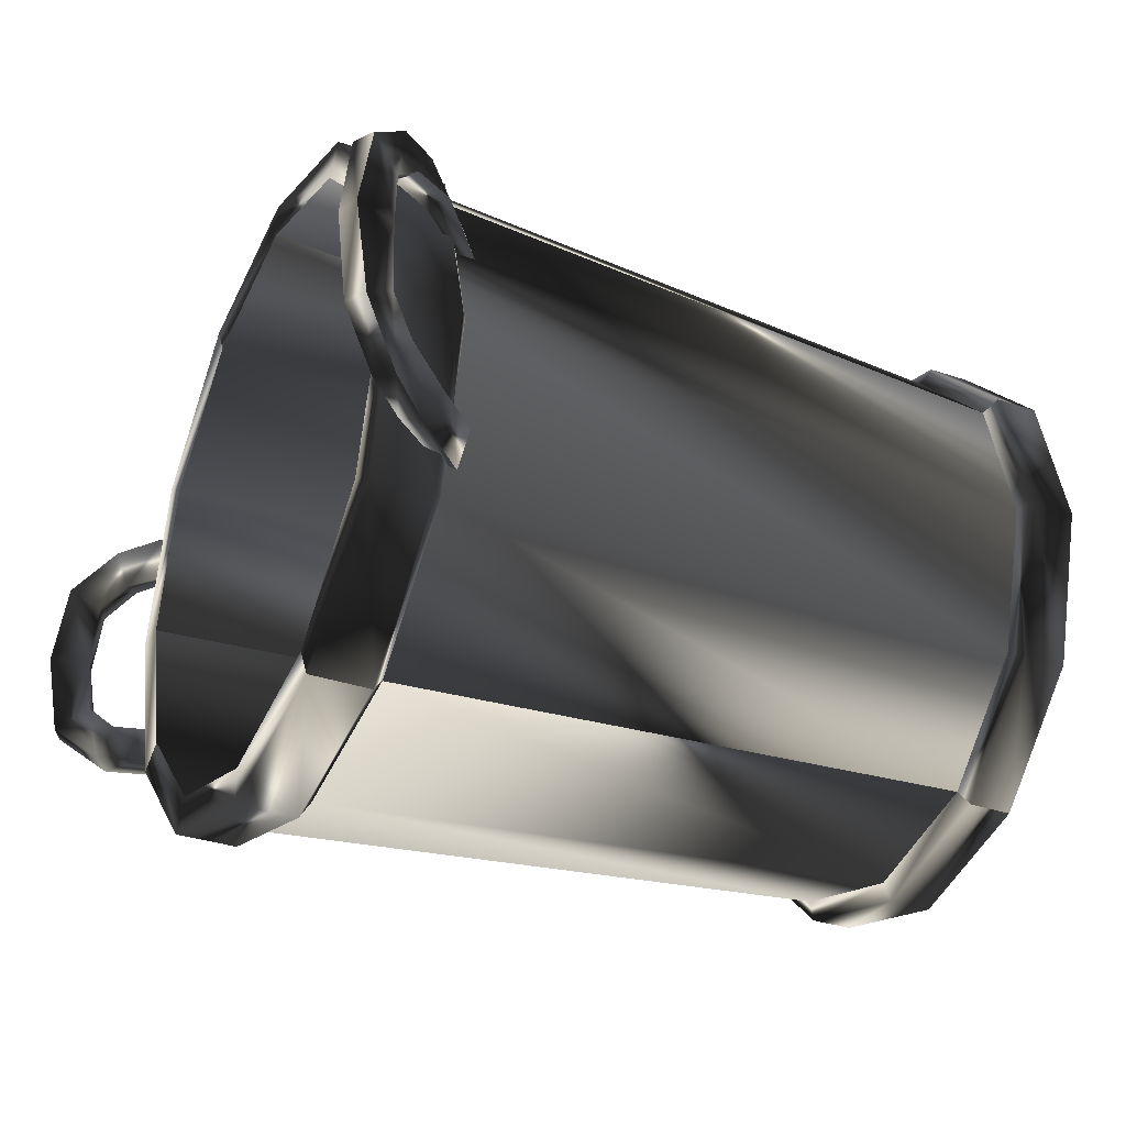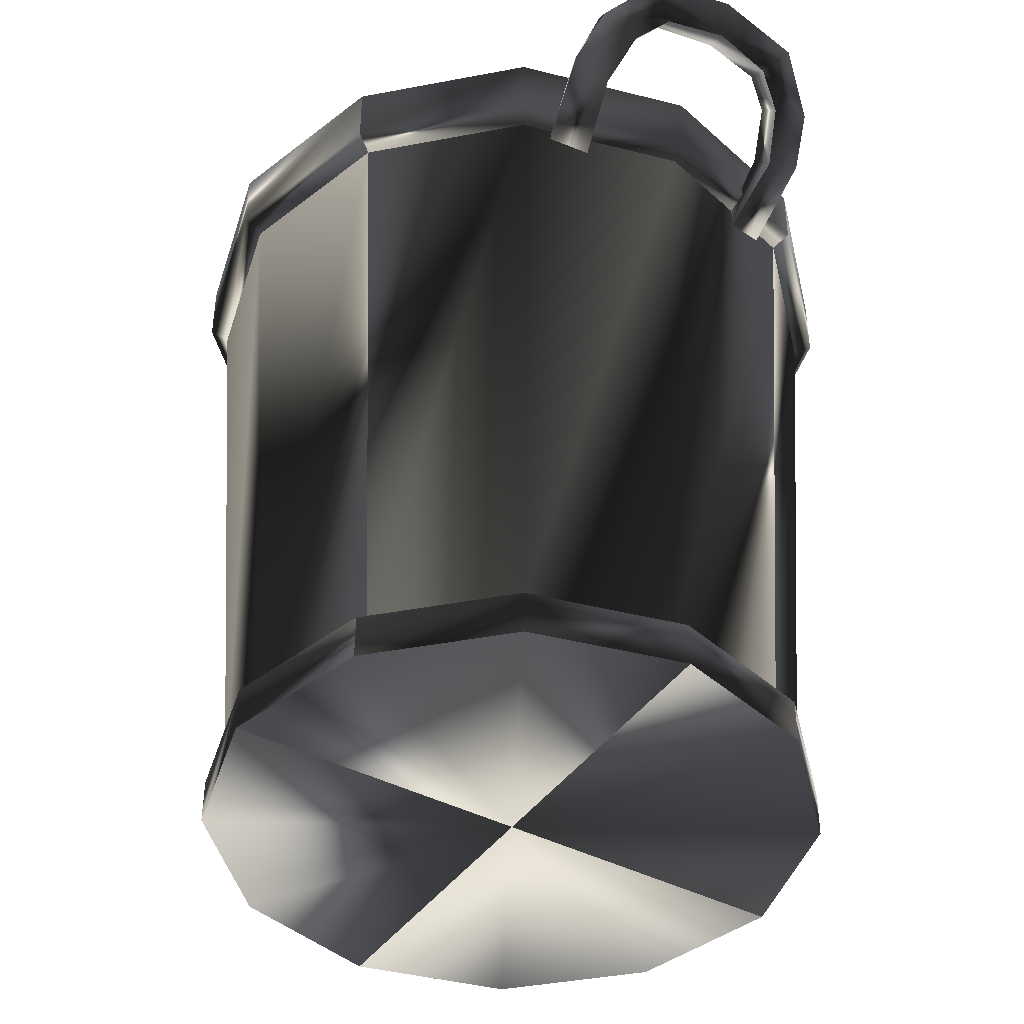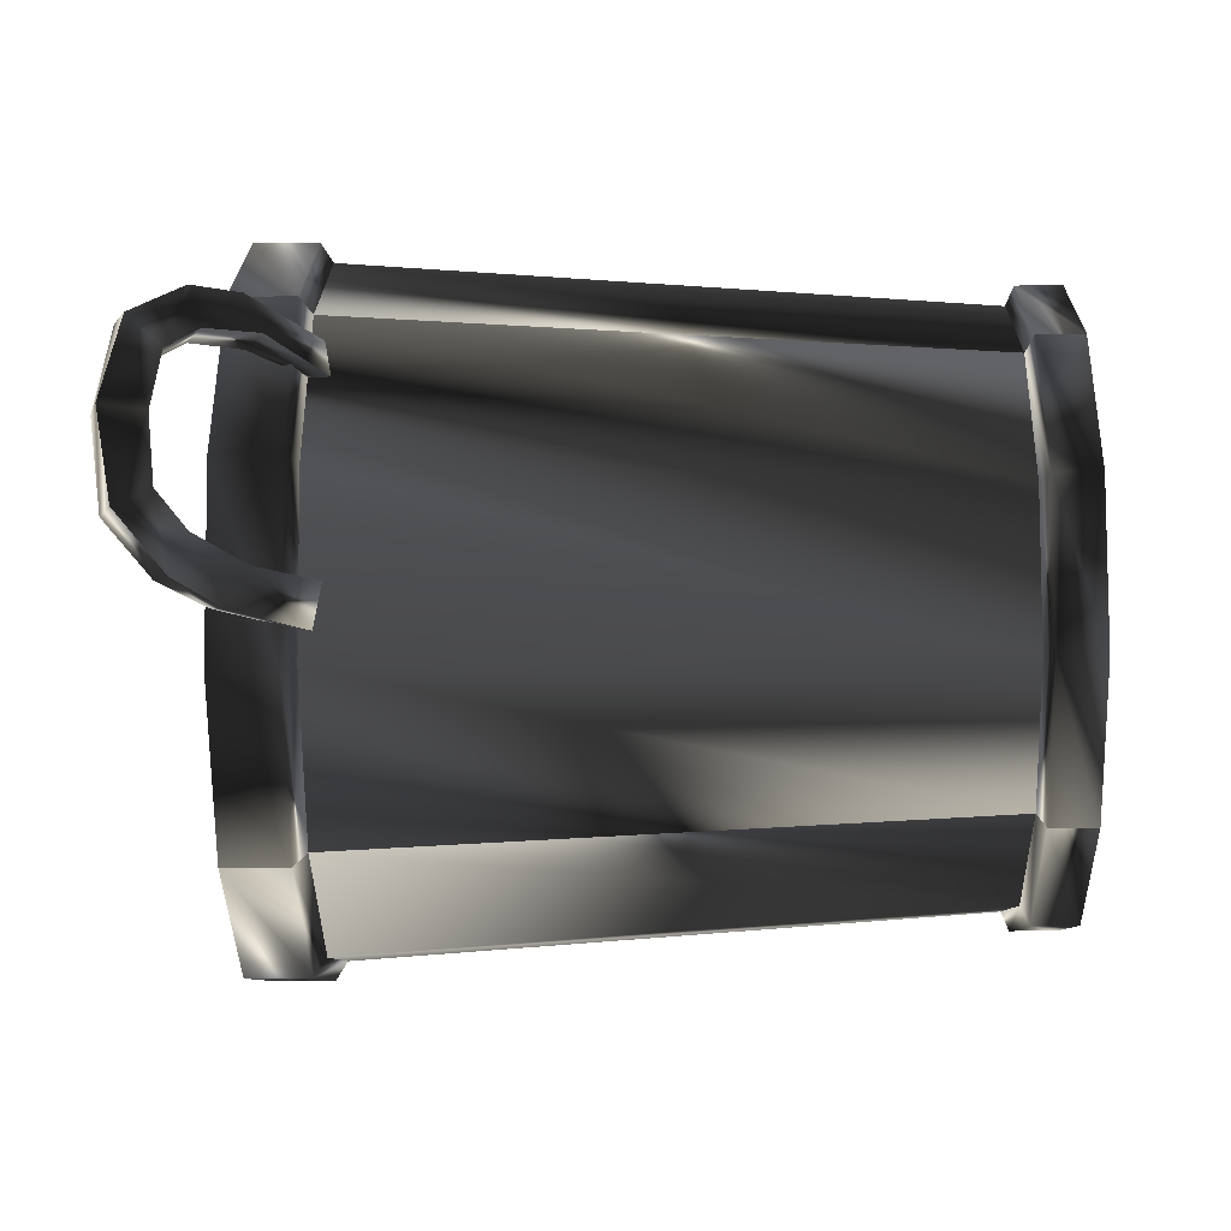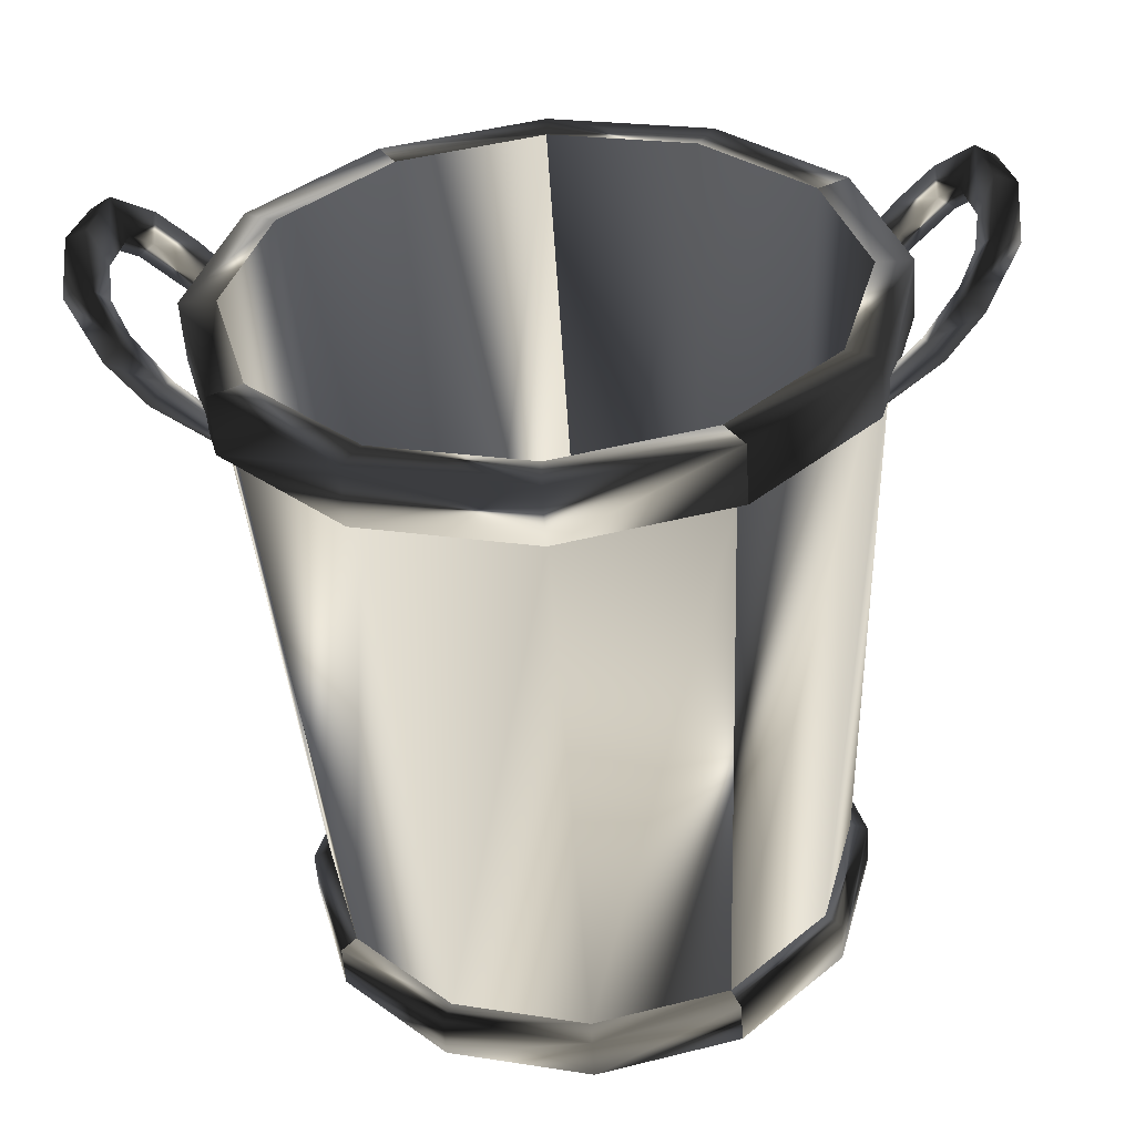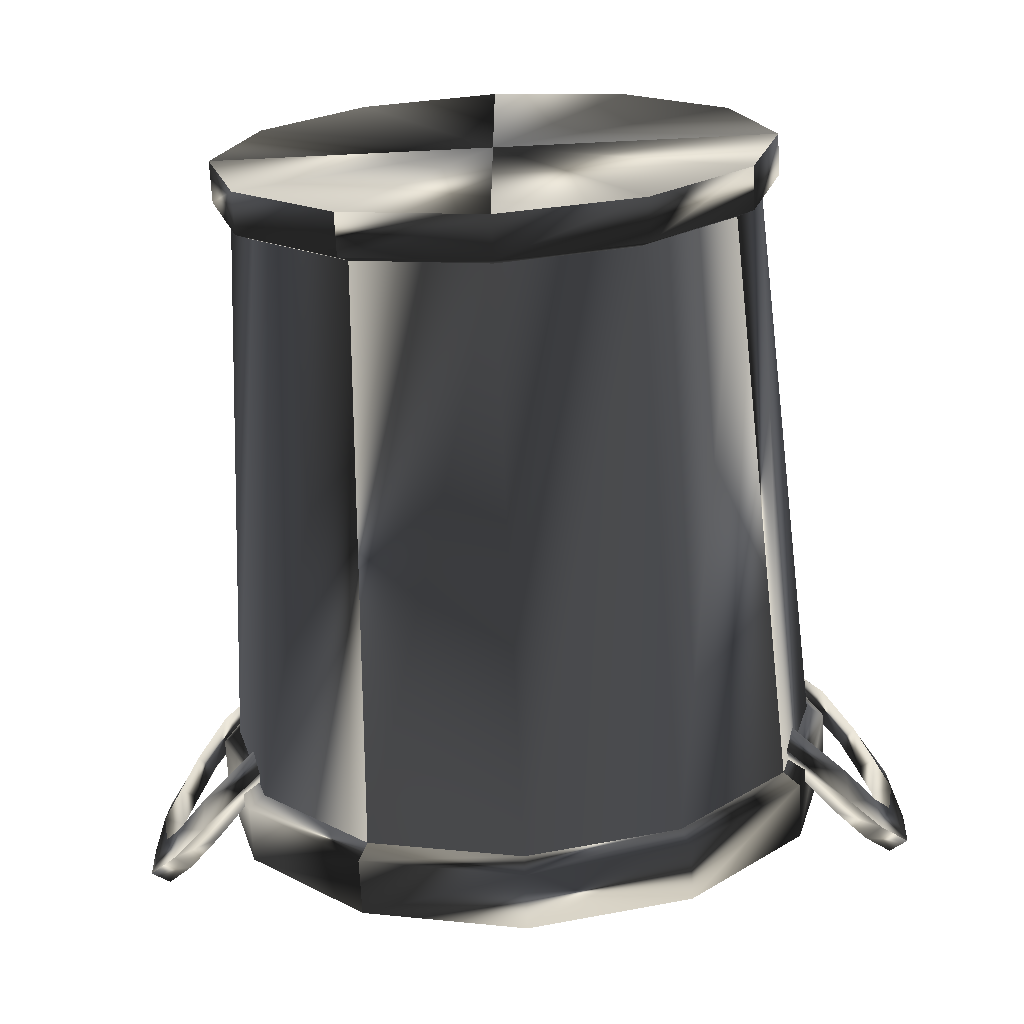
<metadata>
{"format":"obj","ext":"obj","renderer":"f3d","projection":"perspective","resolution":1024,"background":"white","views":[{"elev":-32.0,"azim":-115.9,"up":"+Z"},{"elev":-41.9,"azim":-122.1,"up":"+Y"},{"elev":-22.9,"azim":-89.0,"up":"+Z"},{"elev":-54.7,"azim":-176.2,"up":"+Z"},{"elev":-69.5,"azim":2.8,"up":"+Z"}]}
</metadata>
<code>
o mesh0
v -0 0.03813 0
v -0.09453 0.03813 -0.1637
v 0 0.03813 -0.1891
v -0.1637 0.03813 -0.09453
v -0.1891 0.03813 -0
v 0.1637 0.03813 -0.09453
v 0.1891 0.03813 0
v 0.09453 0.03813 -0.1637
v 0 0.03813 -0.1891
v 0.1637 0.03813 0.09453
v 0.1891 0.03813 0
v 0.09453 0.03813 0.1637
v -0 0.03813 0.1891
v -0.1637 0.03813 0.09453
v -0.09453 0.03813 0.1637
v -0.1891 0.03813 -0
v -0 0.03813 0.1891
v 0.2055 0.4837 0.1187
v 0.1025 0.03813 0.1775
v 0.1187 0.4837 0.2055
v 0.1775 0.03813 0.1025
v 0.2373 0.4837 -0
v 0.205 0.03813 0
v 0.2055 0.4837 -0.1187
v 0.1775 0.03813 -0.1025
v -0.1187 0.4837 0.2055
v -0.1775 0.03813 0.1025
v -0.2055 0.4837 0.1187
v -0.1025 0.03813 0.1775
v -0 0.4837 0.2373
v -0 0.03813 0.205
v 0.1187 0.4837 0.2055
v 0.1025 0.03813 0.1775
v -0.2055 0.4837 -0.1187
v -0.1025 0.03813 -0.1775
v -0.1187 0.4837 -0.2055
v -0.1775 0.03813 -0.1025
v -0.2373 0.4837 -0
v -0.205 0.03813 -0
v -0.2055 0.4837 0.1187
v -0.1775 0.03813 0.1025
v 0.1941 0.5371 0.1121
v 0.1891 0.03813 0
v 0.2242 0.5371 -0
v 0.1637 0.03813 0.09453
v 0.1121 0.5371 0.1941
v 0.09453 0.03813 0.1637
v -0 0.5371 0.2242
v -0 0.03813 0.1891
v -0.1121 0.5371 0.1941
v -0 0.03813 0.1891
v -0 0.5371 0.2242
v -0.09453 0.03813 0.1637
v -0.1941 0.5371 0.1121
v -0.1637 0.03813 0.09453
v -0.2242 0.5371 -0
v -0.1891 0.03813 -0
v -0.1941 0.5371 -0.1121
v -0.1891 0.03813 -0
v -0.2242 0.5371 -0
v -0.1637 0.03813 -0.09453
v -0.1121 0.5371 -0.1941
v -0.09453 0.03813 -0.1637
v 0 0.5371 -0.2242
v 0 0.03813 -0.1891
v 0.1121 0.5371 -0.1941
v 0 0.03813 -0.1891
v 0 0.5371 -0.2242
v 0.09453 0.03813 -0.1637
v 0.1941 0.5371 -0.1121
v 0.1637 0.03813 -0.09453
v 0.2242 0.5371 -0
v 0.1891 0.03813 0
v -0 -0 0
v 0.1893 0 0.1093
v 0.2186 -0 0
v 0.1093 0 0.1893
v -0 0 0.2186
v -0 -0 0
v -0.1093 0 0.1893
v -0 0 0.2186
v -0.1893 0 0.1093
v -0.2186 -0 -0
v -0.1893 -0 -0.1093
v -0.2186 -0 -0
v -0.1093 -0 -0.1893
v 0 -0 -0.2186
v -0 -0 0
v 0.1093 -0 -0.1893
v 0 -0 -0.2186
v 0.1893 -0 -0.1093
v 0.2186 -0 0
v 0.2186 -0 0
v 0.1893 0.03233 -0.1093
v 0.1893 -0 -0.1093
v 0.2186 0.03233 0
v 0.1893 0 0.1093
v 0.1775 0.03813 -0.1025
v 0.205 0.03813 0
v 0.1893 0.03233 0.1093
v 0.1093 0 0.1893
v 0.1093 0.03233 0.1893
v 0.1775 0.03813 0.1025
v 0.1025 0.03813 0.1775
v 0 0.03813 -0.205
v -0.1187 0.4837 -0.2055
v -0.1025 0.03813 -0.1775
v 0 0.4837 -0.2373
v 0.1025 0.03813 -0.1775
v 0.1187 0.4837 -0.2055
v 0.1775 0.03813 -0.1025
v 0.2055 0.4837 -0.1187
v -0.1254 0.5371 -0.2173
v 0 0.5371 -0.2242
v -0.1121 0.5371 -0.1941
v 0 0.5371 -0.2509
v 0.1121 0.5371 -0.1941
v 0 0.4924 -0.2509
v -0.1254 0.4924 -0.2173
v 0 0.4837 -0.2373
v -0.1187 0.4837 -0.2055
v 0.1187 0.4837 -0.2055
v 0.1254 0.4924 -0.2173
v 0.2055 0.4837 -0.1187
v 0.2173 0.4924 -0.1254
v 0.1254 0.5371 -0.2173
v 0.1941 0.5371 -0.1121
v 0.2173 0.5371 -0.1254
v -0.2173 0.5371 0.1254
v -0.2242 0.5371 -0
v -0.1941 0.5371 0.1121
v -0.2509 0.5371 -0
v -0.1941 0.5371 -0.1121
v -0.2509 0.4924 -0
v -0.2173 0.4924 0.1254
v -0.2373 0.4837 -0
v -0.2055 0.4837 0.1187
v -0.2055 0.4837 -0.1187
v -0.2173 0.4924 -0.1254
v -0.1187 0.4837 -0.2055
v -0.1254 0.4924 -0.2173
v -0.2173 0.5371 -0.1254
v -0.1121 0.5371 -0.1941
v -0.1254 0.5371 -0.2173
v 0.1254 0.5371 0.2173
v -0 0.5371 0.2242
v 0.1121 0.5371 0.1941
v -0 0.5371 0.2509
v -0.1121 0.5371 0.1941
v -0 0.4924 0.2509
v 0.1254 0.4924 0.2173
v -0 0.4837 0.2373
v 0.1187 0.4837 0.2055
v -0.1187 0.4837 0.2055
v -0.1254 0.4924 0.2173
v -0.2055 0.4837 0.1187
v -0.2173 0.4924 0.1254
v -0.1254 0.5371 0.2173
v -0.1941 0.5371 0.1121
v -0.2173 0.5371 0.1254
v 0.2173 0.5371 -0.1254
v 0.2242 0.5371 -0
v 0.1941 0.5371 -0.1121
v 0.2509 0.5371 -0
v 0.1941 0.5371 0.1121
v 0.2509 0.4924 -0
v 0.2173 0.4924 -0.1254
v 0.2373 0.4837 -0
v 0.2055 0.4837 -0.1187
v 0.2055 0.4837 0.1187
v 0.2173 0.4924 0.1254
v 0.1187 0.4837 0.2055
v 0.1254 0.4924 0.2173
v 0.2173 0.5371 0.1254
v 0.1121 0.5371 0.1941
v 0.1254 0.5371 0.2173
v -0 0 0.2186
v 0.1093 0.03233 0.1893
v 0.1093 0 0.1893
v -0 0.03233 0.2186
v -0.1093 0 0.1893
v 0.1025 0.03813 0.1775
v -0 0.03813 0.205
v -0.1093 0.03233 0.1893
v -0.1893 0 0.1093
v -0.1893 0.03233 0.1093
v -0.1025 0.03813 0.1775
v -0.1775 0.03813 0.1025
v -0.2186 -0 -0
v -0.1893 0.03233 0.1093
v -0.1893 0 0.1093
v -0.2186 0.03233 -0
v -0.1893 -0 -0.1093
v -0.1775 0.03813 0.1025
v -0.205 0.03813 -0
v -0.1893 0.03233 -0.1093
v -0.1093 -0 -0.1893
v -0.1093 0.03233 -0.1893
v -0.1775 0.03813 -0.1025
v -0.1025 0.03813 -0.1775
v 0 -0 -0.2186
v -0.1093 0.03233 -0.1893
v -0.1093 -0 -0.1893
v 0 0.03233 -0.2186
v 0.1093 -0 -0.1893
v -0.1025 0.03813 -0.1775
v 0 0.03813 -0.205
v 0.1093 0.03233 -0.1893
v 0.1893 -0 -0.1093
v 0.1893 0.03233 -0.1093
v 0.1025 0.03813 -0.1775
v 0.1775 0.03813 -0.1025
v 0.2597 0.5195 -0.1043
v 0.1966 0.473 -0.09407
v 0.207 0.4722 -0.09702
v 0.2488 0.5312 -0.09885
v 0.2865 0.5488 -0.09531
v 0.2488 0.5183 -0.07108
v 0.2044 0.4677 -0.06493
v 0.2148 0.4669 -0.06788
v 0.2597 0.5065 -0.07656
v 0.2731 0.5498 -0.06299
v 0.2856 0.5389 -0.06634
v 0.2739 0.5597 -0.09195
v 0.3126 0.5802 -0.0626
v 0.2979 0.5886 -0.0626
v 0.3187 0.5915 -0
v 0.2854 0.5669 -0.04503
v 0.3 0.5584 -0.04503
v 0.2923 0.5685 -0
v 0.3082 0.5627 -0
v 0.3 0.5584 0.04503
v 0.2854 0.5669 0.04503
v 0.2856 0.5389 0.06634
v 0.2731 0.5498 0.06299
v 0.2597 0.5065 0.07656
v 0.2488 0.5183 0.07108
v 0.2148 0.4669 0.06788
v 0.2044 0.4677 0.06493
v 0.1966 0.473 0.09407
v 0.2488 0.5312 0.09884
v 0.2739 0.5597 0.09195
v 0.2979 0.5886 0.0626
v 0.3028 0.5972 -0
v 0.3126 0.5802 0.0626
v 0.2865 0.5488 0.09531
v 0.2597 0.5195 0.1043
v 0.207 0.4722 0.09702
v 0.2597 0.5065 -0.07656
v 0.207 0.4722 -0.09702
v 0.2148 0.4669 -0.06788
v 0.2597 0.5195 -0.1043
v 0.2856 0.5389 -0.06634
v 0.2865 0.5488 -0.09531
v 0.3 0.5584 -0.04503
v 0.3126 0.5802 -0.0626
v 0.3082 0.5627 -0
v 0.3187 0.5915 -0
v 0.3126 0.5802 0.0626
v 0.3 0.5584 0.04503
v 0.2865 0.5488 0.09531
v 0.2856 0.5389 0.06634
v 0.2597 0.5195 0.1043
v 0.2597 0.5065 0.07656
v 0.207 0.4722 0.09702
v 0.2148 0.4669 0.06788
v -0.1966 0.473 -0.09407
v -0.2597 0.5195 -0.1043
v -0.207 0.4722 -0.09702
v -0.2488 0.5312 -0.09885
v -0.2865 0.5488 -0.09531
v -0.2488 0.5183 -0.07108
v -0.2044 0.4677 -0.06493
v -0.2148 0.4669 -0.06788
v -0.2597 0.5065 -0.07656
v -0.2731 0.5498 -0.06299
v -0.2856 0.5389 -0.06634
v -0.2739 0.5597 -0.09195
v -0.3126 0.5802 -0.0626
v -0.2979 0.5886 -0.0626
v -0.3187 0.5915 -0
v -0.2854 0.5669 -0.04503
v -0.3 0.5584 -0.04503
v -0.2923 0.5685 -0
v -0.3082 0.5627 -0
v -0.3 0.5584 0.04503
v -0.2854 0.5669 0.04503
v -0.2856 0.5389 0.06634
v -0.2731 0.5498 0.06299
v -0.2597 0.5065 0.07656
v -0.2488 0.5183 0.07108
v -0.2148 0.4669 0.06788
v -0.2044 0.4677 0.06493
v -0.1966 0.473 0.09407
v -0.2488 0.5312 0.09884
v -0.2739 0.5597 0.09195
v -0.2979 0.5886 0.0626
v -0.3028 0.5972 -0
v -0.3126 0.5802 0.0626
v -0.2865 0.5488 0.09531
v -0.2597 0.5195 0.1043
v -0.207 0.4722 0.09702
v -0.207 0.4722 -0.09702
v -0.2597 0.5065 -0.07656
v -0.2148 0.4669 -0.06788
v -0.2597 0.5195 -0.1043
v -0.2856 0.5389 -0.06634
v -0.2865 0.5488 -0.09531
v -0.3 0.5584 -0.04503
v -0.3126 0.5802 -0.0626
v -0.3082 0.5627 -0
v -0.3187 0.5915 -0
v -0.3126 0.5802 0.0626
v -0.3 0.5584 0.04503
v -0.2865 0.5488 0.09531
v -0.2856 0.5389 0.06634
v -0.2597 0.5195 0.1043
v -0.2597 0.5065 0.07656
v -0.207 0.4722 0.09702
v -0.2148 0.4669 0.06788
f 1 3 2
f 2 4 1
f 5 1 4
f 1 7 6
f 6 8 1
f 9 1 8
f 10 11 1
f 1 12 10
f 12 1 13
f 14 15 1
f 1 16 14
f 17 1 15
f 18 20 19
f 19 21 18
f 22 18 21
f 21 23 22
f 24 22 23
f 23 25 24
f 26 28 27
f 27 29 26
f 30 26 29
f 29 31 30
f 32 30 31
f 31 33 32
f 34 36 35
f 35 37 34
f 38 34 37
f 37 39 38
f 40 38 39
f 39 41 40
f 42 44 43
f 43 45 42
f 46 42 45
f 45 47 46
f 48 46 47
f 47 49 48
f 50 52 51
f 51 53 50
f 54 50 53
f 53 55 54
f 56 54 55
f 55 57 56
f 58 60 59
f 59 61 58
f 62 58 61
f 61 63 62
f 64 62 63
f 63 65 64
f 66 68 67
f 67 69 66
f 70 66 69
f 69 71 70
f 72 70 71
f 71 73 72
f 74 76 75
f 75 77 74
f 78 74 77
f 79 81 80
f 80 82 79
f 83 79 82
f 79 85 84
f 84 86 79
f 87 79 86
f 88 90 89
f 89 91 88
f 92 88 91
f 93 95 94
f 94 96 93
f 97 93 96
f 96 94 98
f 98 99 96
f 100 96 99
f 97 96 100
f 100 101 97
f 102 101 100
f 100 103 102
f 99 103 100
f 104 102 103
f 105 107 106
f 106 108 105
f 109 105 108
f 108 110 109
f 111 109 110
f 110 112 111
f 113 115 114
f 114 116 113
f 117 116 114
f 113 116 118
f 118 119 113
f 119 118 120
f 120 121 119
f 122 120 118
f 118 123 122
f 116 123 118
f 124 122 123
f 123 125 124
f 126 125 123
f 123 116 126
f 117 126 116
f 126 117 127
f 127 128 126
f 125 126 128
f 129 131 130
f 130 132 129
f 133 132 130
f 129 132 134
f 134 135 129
f 135 134 136
f 136 137 135
f 138 136 134
f 134 139 138
f 132 139 134
f 140 138 139
f 139 141 140
f 142 141 139
f 139 132 142
f 133 142 132
f 142 133 143
f 143 144 142
f 141 142 144
f 145 147 146
f 146 148 145
f 149 148 146
f 145 148 150
f 150 151 145
f 151 150 152
f 152 153 151
f 154 152 150
f 150 155 154
f 148 155 150
f 156 154 155
f 155 157 156
f 158 157 155
f 155 148 158
f 149 158 148
f 158 149 159
f 159 160 158
f 157 158 160
f 161 163 162
f 162 164 161
f 165 164 162
f 161 164 166
f 166 167 161
f 167 166 168
f 168 169 167
f 170 168 166
f 166 171 170
f 164 171 166
f 172 170 171
f 171 173 172
f 174 173 171
f 171 164 174
f 165 174 164
f 174 165 175
f 175 176 174
f 173 174 176
f 177 179 178
f 178 180 177
f 181 177 180
f 180 178 182
f 182 183 180
f 184 180 183
f 181 180 184
f 184 185 181
f 186 185 184
f 184 187 186
f 183 187 184
f 188 186 187
f 189 191 190
f 190 192 189
f 193 189 192
f 192 190 194
f 194 195 192
f 196 192 195
f 193 192 196
f 196 197 193
f 198 197 196
f 196 199 198
f 195 199 196
f 200 198 199
f 201 203 202
f 202 204 201
f 205 201 204
f 204 202 206
f 206 207 204
f 208 204 207
f 205 204 208
f 208 209 205
f 210 209 208
f 208 211 210
f 207 211 208
f 212 210 211
f 213 215 214
f 214 216 213
f 217 213 216
f 218 216 214
f 214 219 218
f 220 218 219
f 218 220 221
f 221 222 218
f 216 218 222
f 222 221 223
f 216 222 224
f 224 217 216
f 225 217 224
f 224 226 225
f 227 225 226
f 228 226 224
f 224 222 228
f 223 228 222
f 228 223 229
f 229 230 228
f 226 228 230
f 230 229 231
f 231 232 230
f 233 230 232
f 232 234 233
f 235 233 234
f 234 236 235
f 237 235 236
f 236 238 237
f 239 237 238
f 237 239 240
f 240 241 237
f 235 237 241
f 241 242 235
f 233 235 242
f 242 243 233
f 230 233 243
f 243 244 230
f 226 230 244
f 244 227 226
f 227 244 243
f 243 245 227
f 245 243 242
f 242 246 245
f 246 242 241
f 241 247 246
f 247 241 240
f 240 248 247
f 249 251 250
f 250 252 249
f 253 249 252
f 252 254 253
f 255 253 254
f 254 256 255
f 257 255 256
f 256 258 257
f 259 257 258
f 260 257 259
f 259 261 260
f 262 260 261
f 261 263 262
f 264 262 263
f 263 265 264
f 266 264 265
f 267 269 268
f 268 270 267
f 271 270 268
f 267 270 272
f 272 273 267
f 274 273 272
f 272 275 274
f 276 275 272
f 272 270 276
f 277 275 276
f 278 276 270
f 270 271 278
f 279 278 271
f 280 278 279
f 279 281 280
f 278 280 282
f 282 276 278
f 277 276 282
f 282 283 277
f 284 283 282
f 282 280 284
f 285 283 284
f 284 286 285
f 286 284 287
f 287 288 286
f 288 287 289
f 289 290 288
f 290 289 291
f 291 292 290
f 293 292 291
f 291 294 293
f 295 294 291
f 291 289 295
f 296 295 289
f 289 287 296
f 297 296 287
f 287 284 297
f 298 297 284
f 284 280 298
f 281 298 280
f 297 298 281
f 281 299 297
f 296 297 299
f 299 300 296
f 295 296 300
f 300 301 295
f 294 295 301
f 301 302 294
f 303 305 304
f 304 306 303
f 306 304 307
f 307 308 306
f 308 307 309
f 309 310 308
f 310 309 311
f 311 312 310
f 313 312 311
f 311 314 313
f 315 313 314
f 314 316 315
f 317 315 316
f 316 318 317
f 319 317 318
f 318 320 319

</code>
